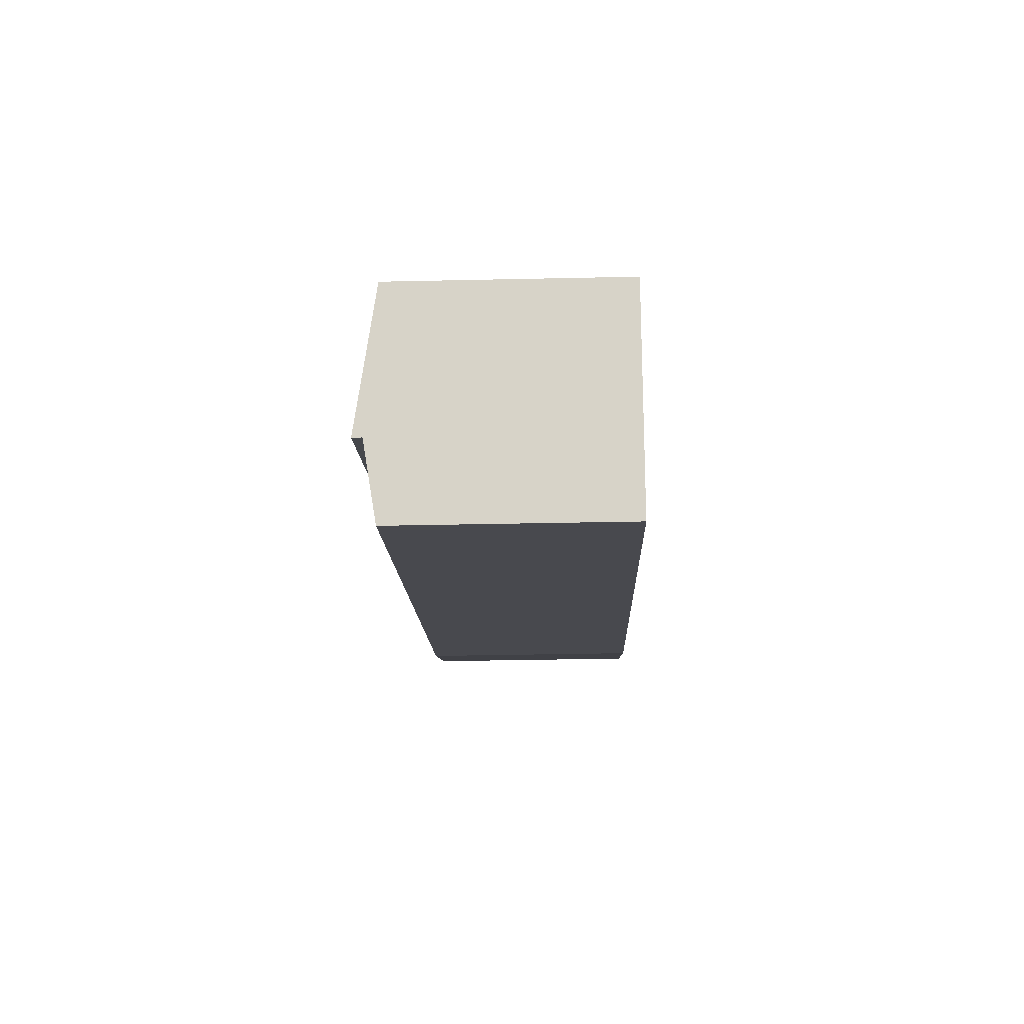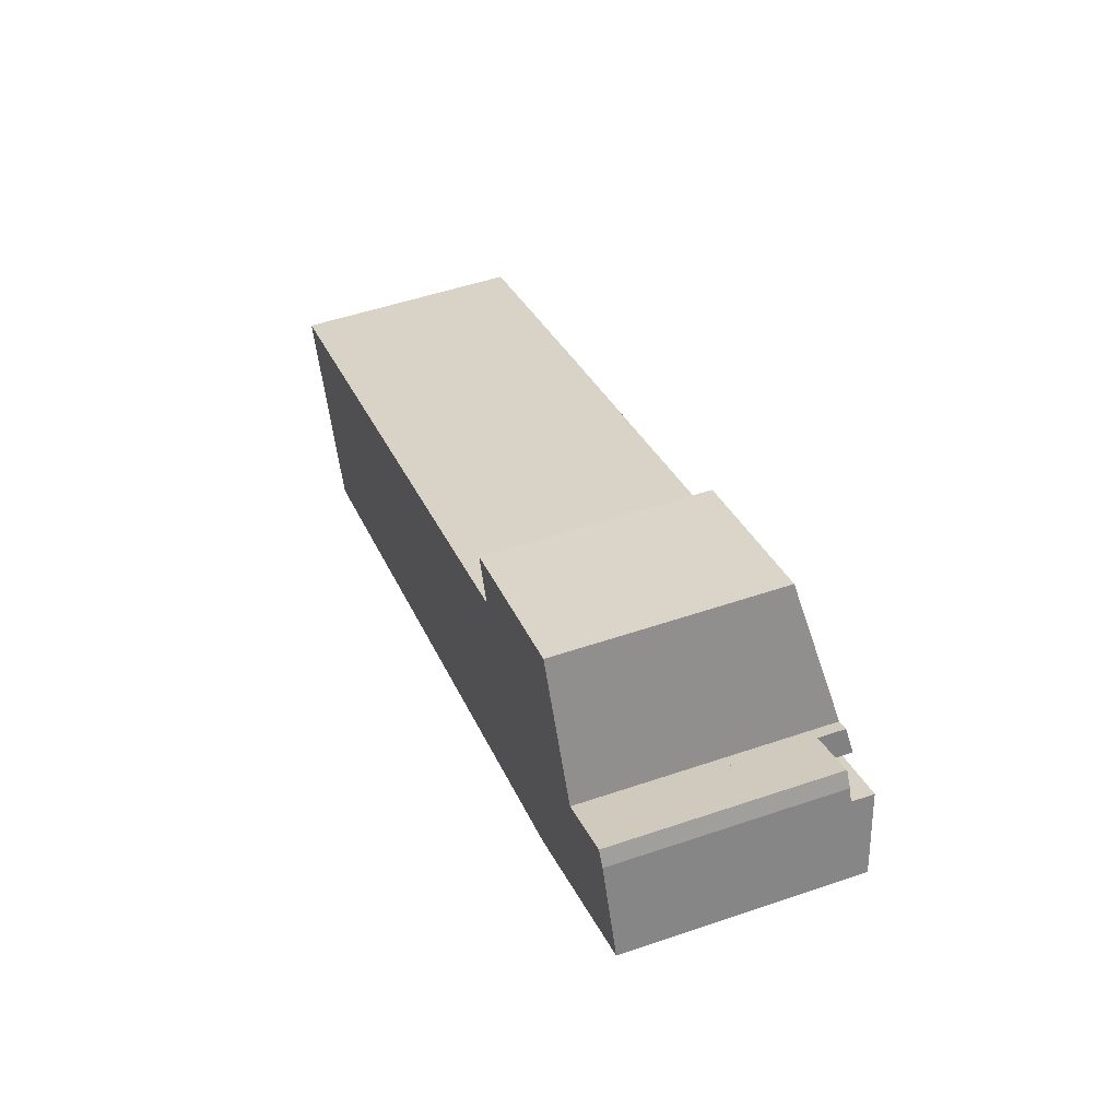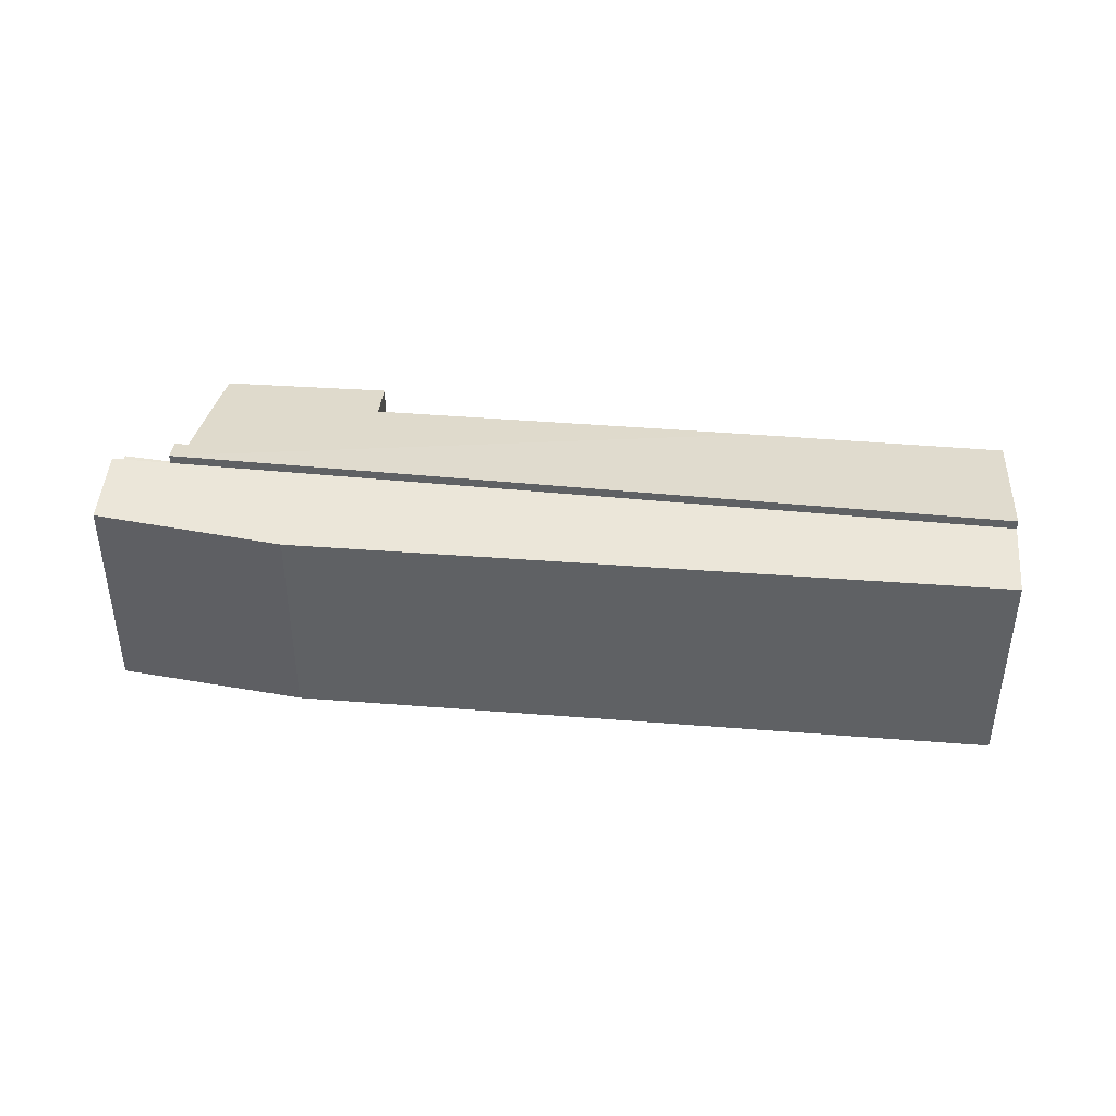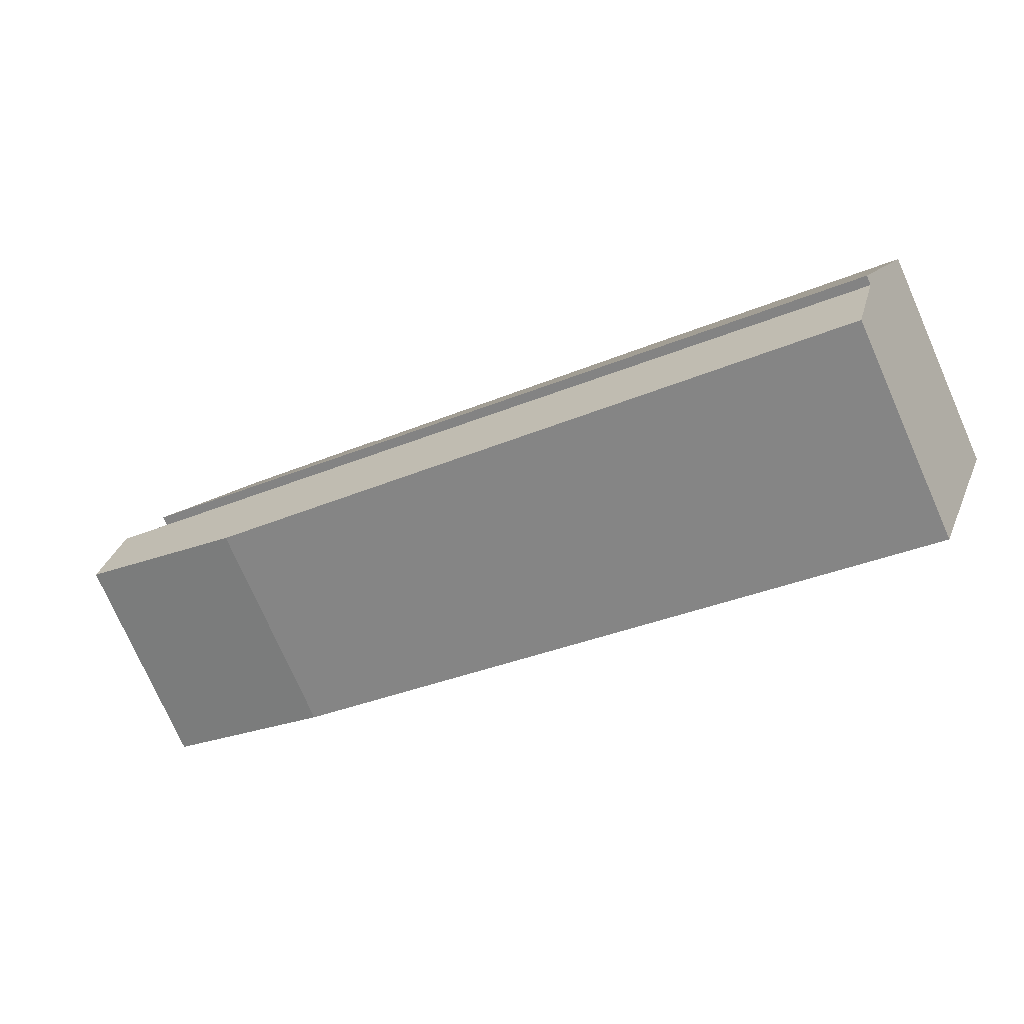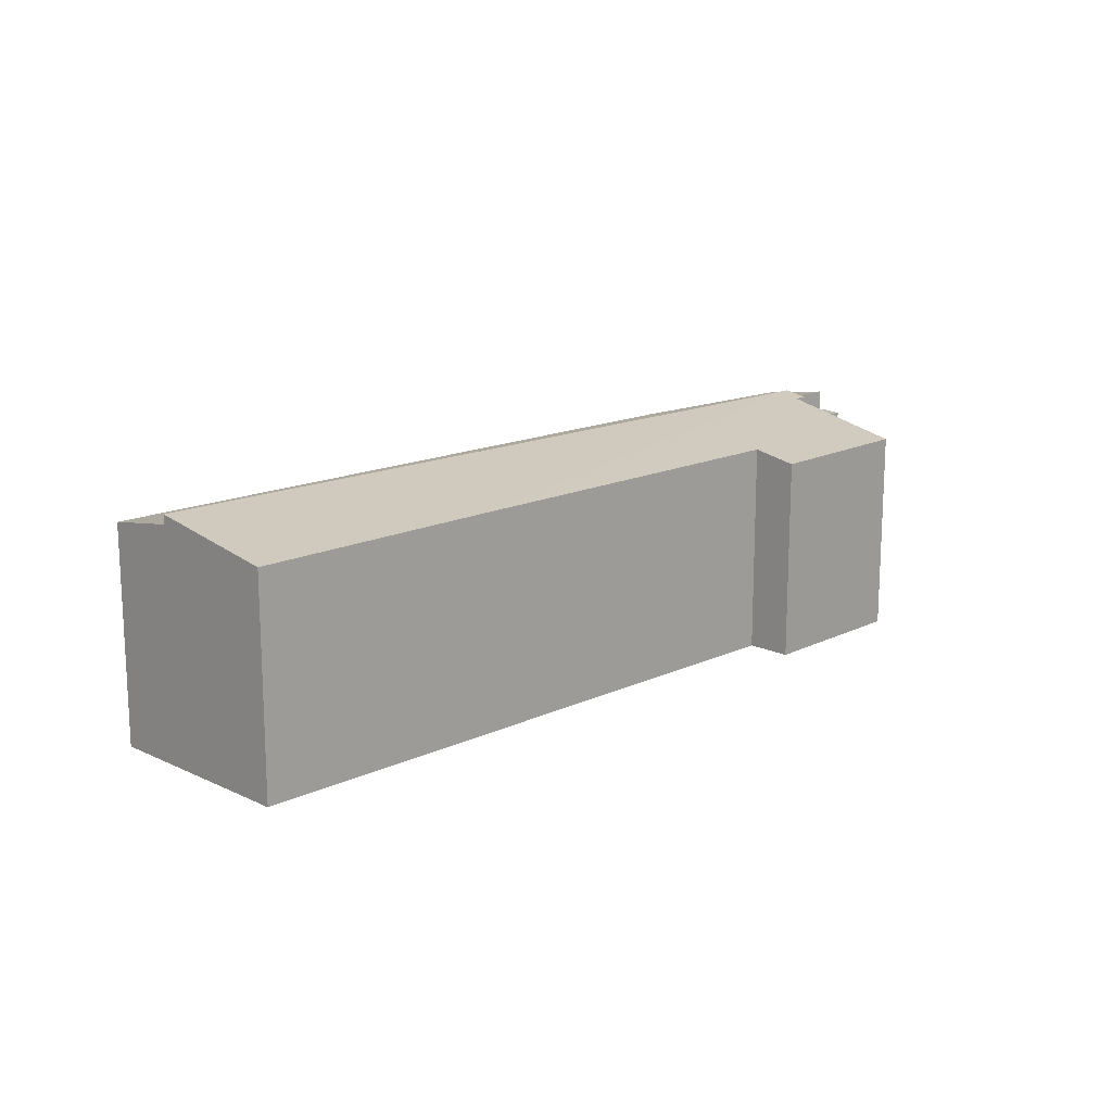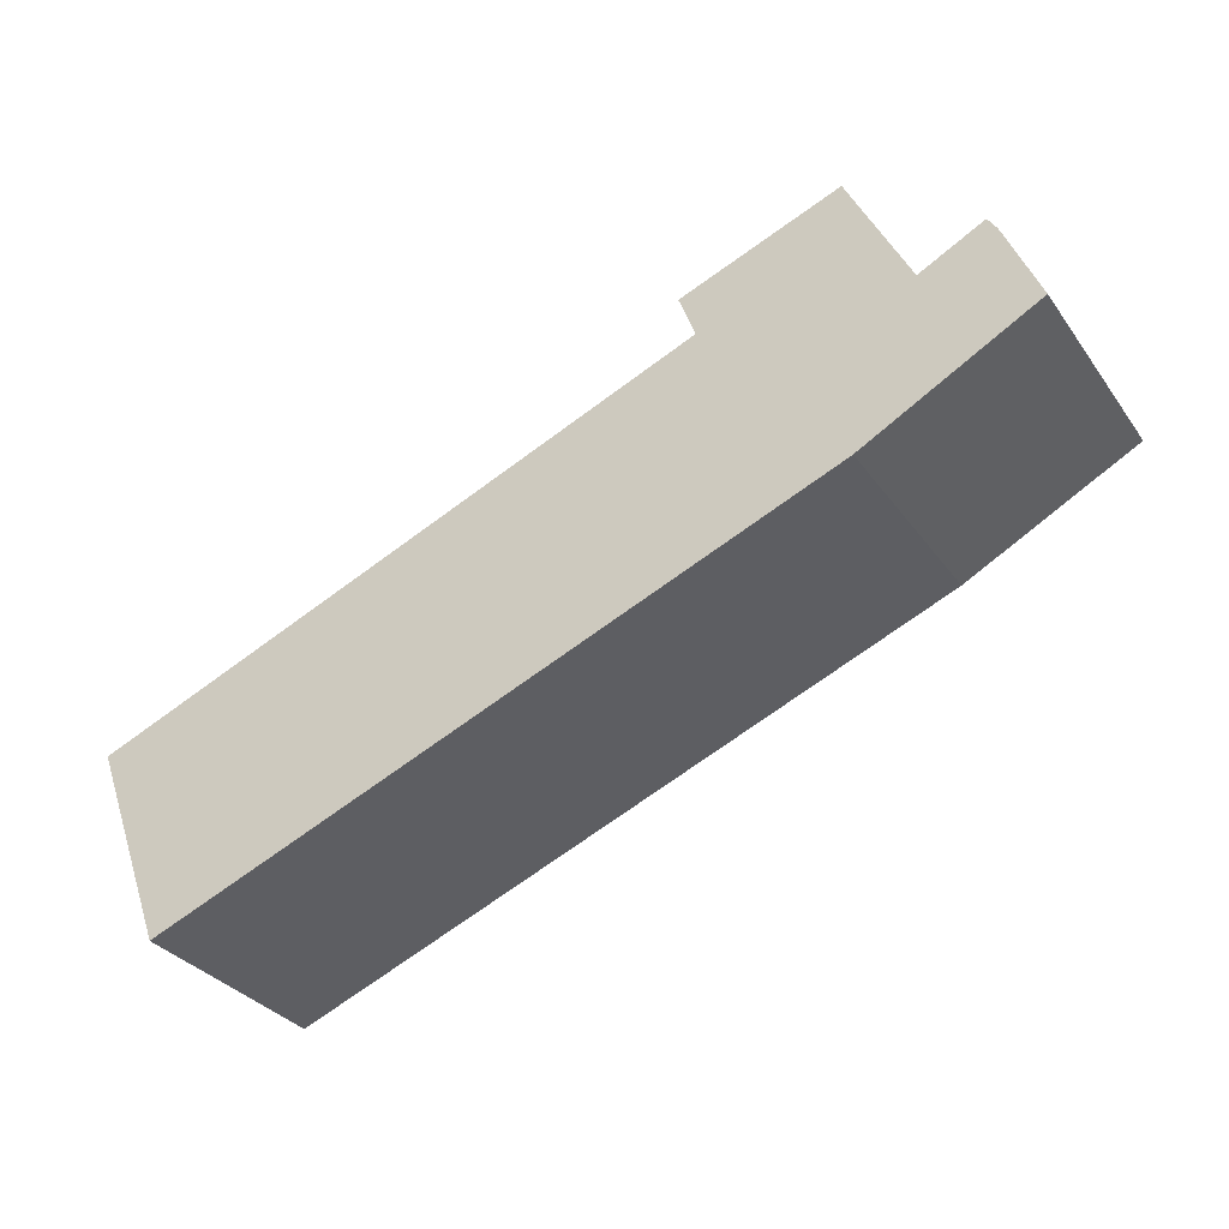
<metadata>
{"format":"obj","ext":"obj","renderer":"f3d","projection":"perspective","resolution":1024,"background":"white","views":[{"elev":-34.2,"azim":-88.3,"up":"+Z"},{"elev":51.5,"azim":69.7,"up":"+Z"},{"elev":42.5,"azim":163.8,"up":"+Y"},{"elev":-75.6,"azim":-156.2,"up":"+Z"},{"elev":15.7,"azim":-66.0,"up":"+Y"},{"elev":-32.3,"azim":29.8,"up":"+Z"}]}
</metadata>
<code>
v  34.11 8.783 9.51
v  36.81 8.783 9.492
v  34.48 8.783 8.504
v  36.24 8.783 10.59
v  36.6 8.783 10.01
v  34.11 -5.823e-16 9.51
v  36.24 -6.486e-16 10.59
v  36.6 -6.129e-16 10.01
v  36.81 -5.812e-16 9.492
v  34.48 -5.207e-16 8.504
v  34.48 10.05 8.504
v  33.59 9.864 9.248
v  34.11 9.854 9.51
v  9.955 9.171 3.994
v  25.19 9.155 10.11
v  31.1 8.826 14.39
v  24.52 8.801 11.93
v  1.16 9.671 -3.098
v  1.982 10.05 -5.293
v  0 9.136 5.594e-16
v  25.19 -6.189e-16 10.11
v  9.955 -2.446e-16 3.994
v  0 0 0
v  31.1 -8.809e-16 14.39
v  24.52 -7.306e-16 11.93
v  1.982 3.241e-16 -5.293
v  1.16 1.897e-16 -3.098
v  33.59 -5.663e-16 9.248
v  1.982 9.656 -5.293
v  30.87 9.064 2.784
v  3.078 9.176 -8.222
v  34.48 9.656 8.504
v  35.67 9.139 5.352
v  38.01 9.176 6.605
v  36.81 9.656 9.492
v  38.01 -4.044e-16 6.605
v  30.87 -1.705e-16 2.784
v  35.67 -3.277e-16 5.352
v  3.078 5.035e-16 -8.222
v  2.899 9.254 -7.744
v  2.899 4.742e-16 -7.744
g defaultobject
f 1 2 3
f 2 1 4
f 2 4 5
f 6 4 1
f 4 6 7
f 7 5 4
f 5 7 8
f 8 2 5
f 2 8 9
f 9 3 2
f 3 9 10
f 10 1 3
f 1 10 6
f 10 7 6
f 7 10 9
f 7 9 8
f 11 12 13
f 12 11 14
f 12 14 15
f 12 15 16
f 17 16 15
f 18 11 19
f 11 18 14
f 14 18 20
f 14 21 15
f 21 14 22
f 22 14 20
f 22 20 23
f 17 24 16
f 24 17 25
f 21 17 15
f 17 21 25
f 26 18 19
f 18 26 20
f 20 26 23
f 23 26 27
f 16 28 12
f 28 16 24
f 28 13 12
f 13 28 6
f 13 10 11
f 10 13 6
f 10 19 11
f 19 10 26
f 25 28 24
f 28 10 6
f 10 28 26
f 26 28 21
f 21 28 25
f 26 21 22
f 26 22 23
f 26 23 27
f 29 30 31
f 30 29 32
f 30 32 33
f 33 32 34
f 34 32 35
f 26 32 29
f 32 26 10
f 32 10 35
f 35 10 9
f 9 34 35
f 34 9 36
f 36 33 34
f 33 36 30
f 30 36 37
f 37 36 38
f 30 39 31
f 39 30 37
f 40 26 29
f 26 40 31
f 26 31 41
f 41 31 39
f 10 36 9
f 36 10 38
f 38 10 26
f 38 26 37
f 37 26 39

</code>
